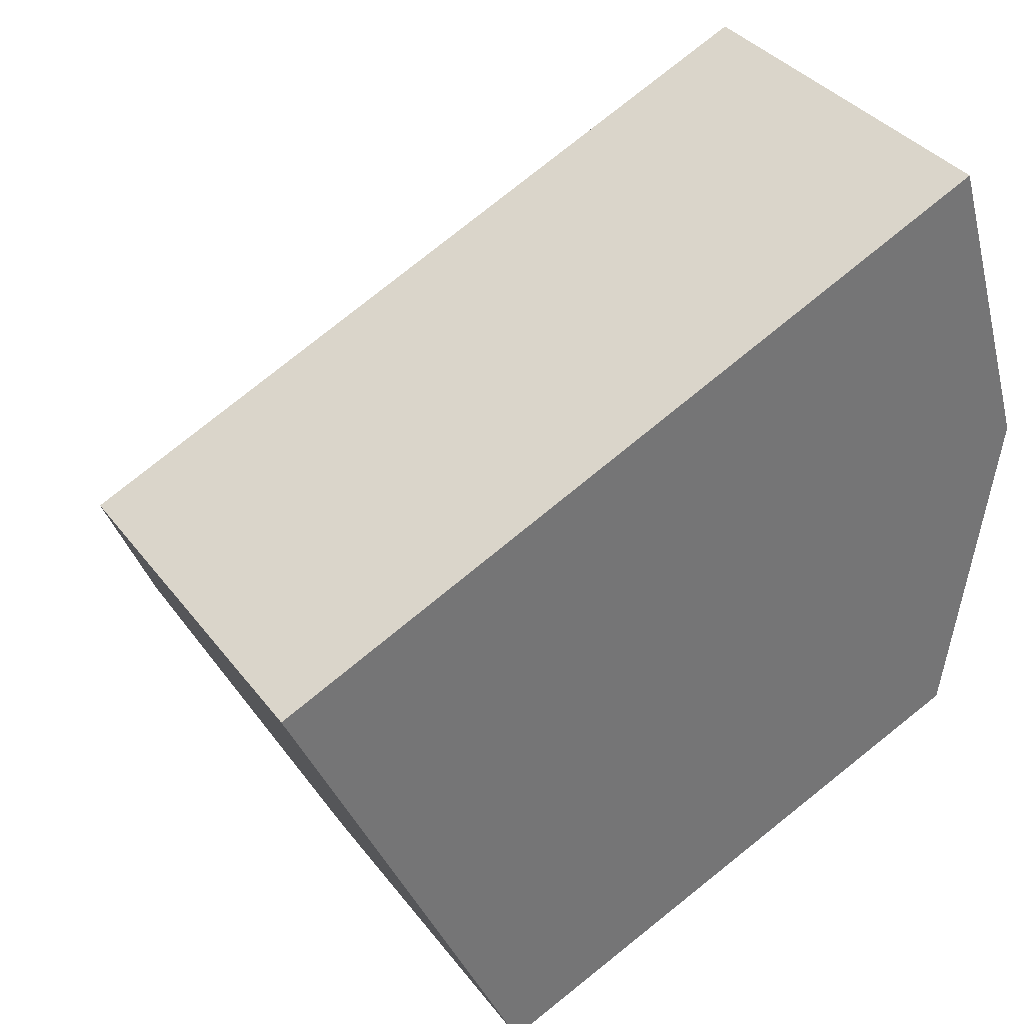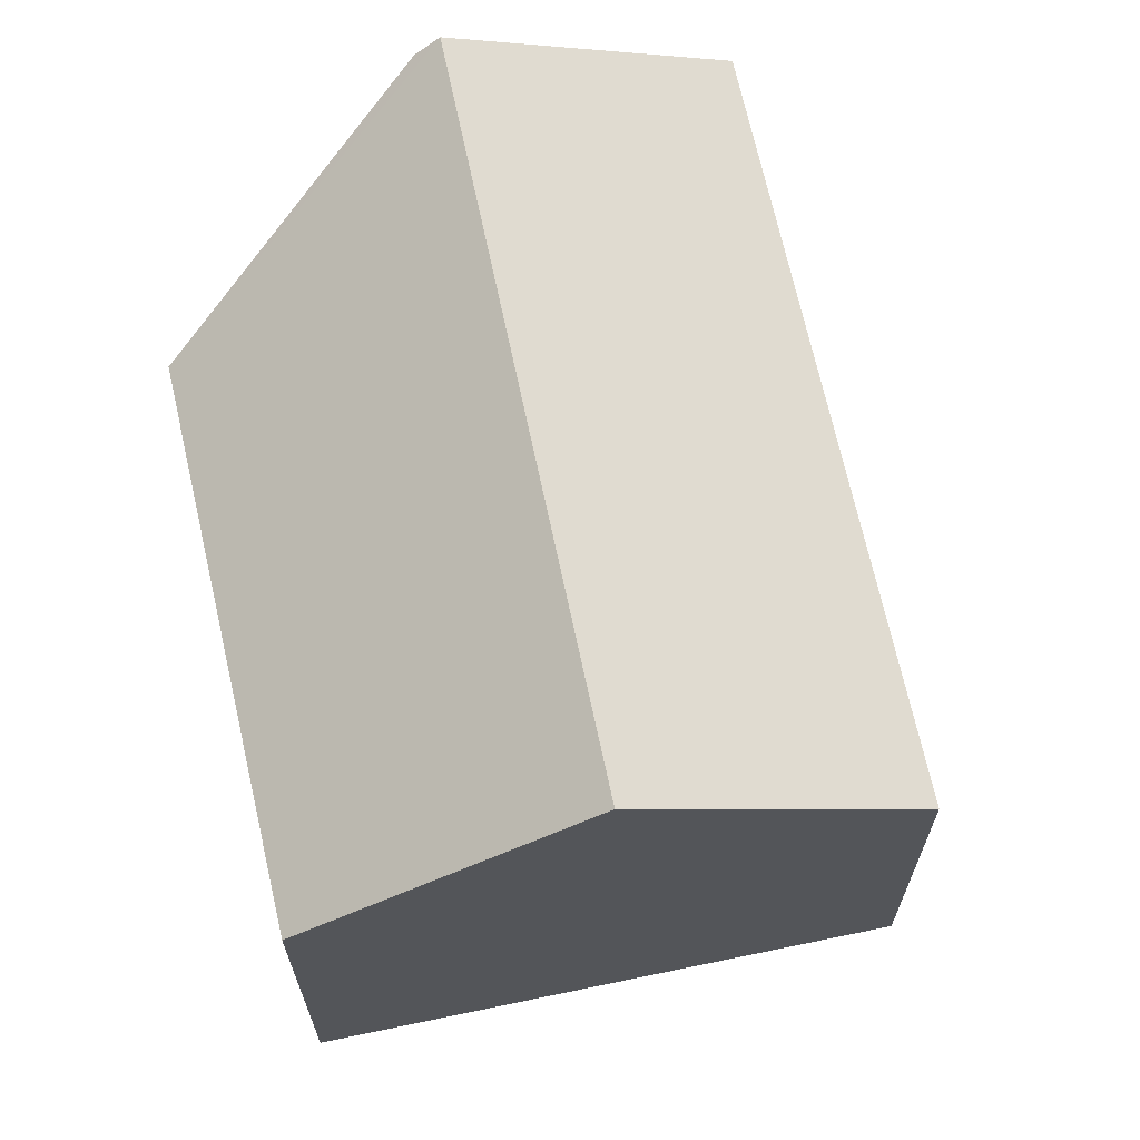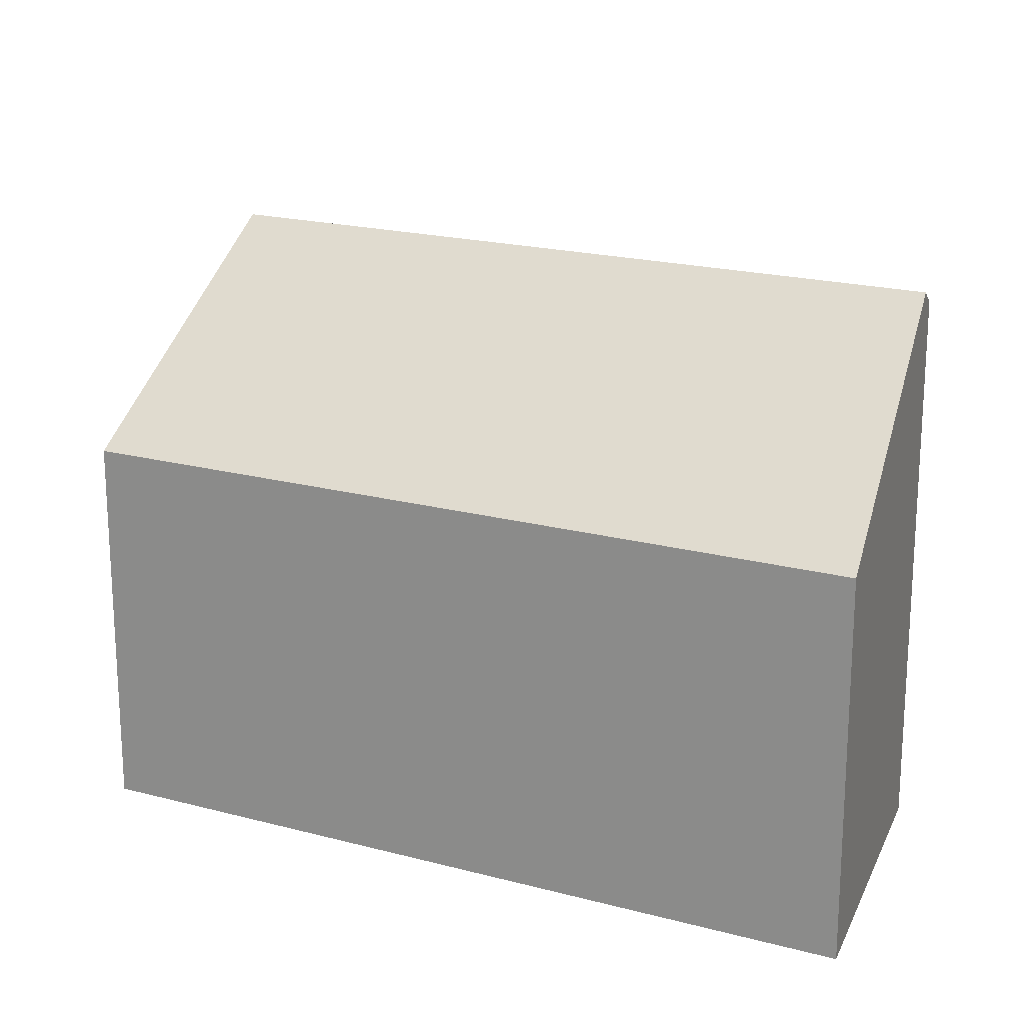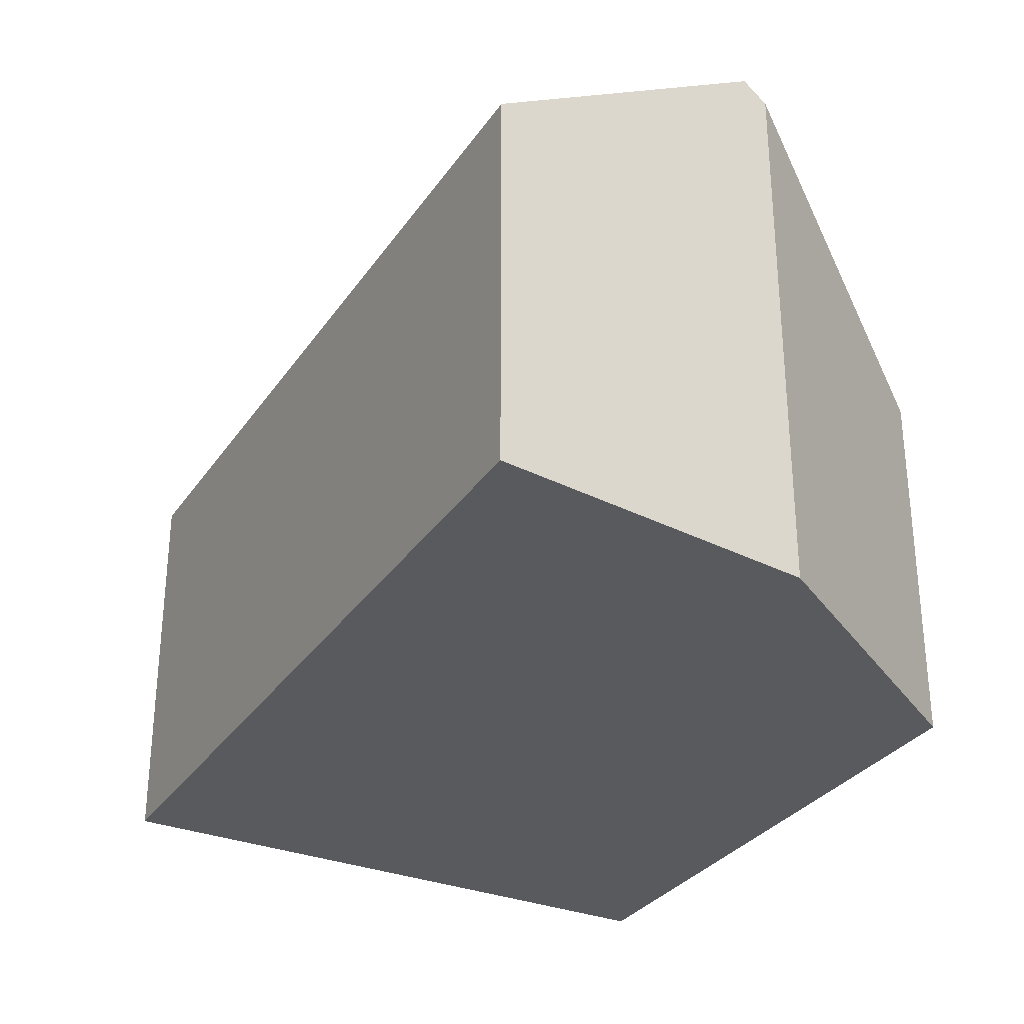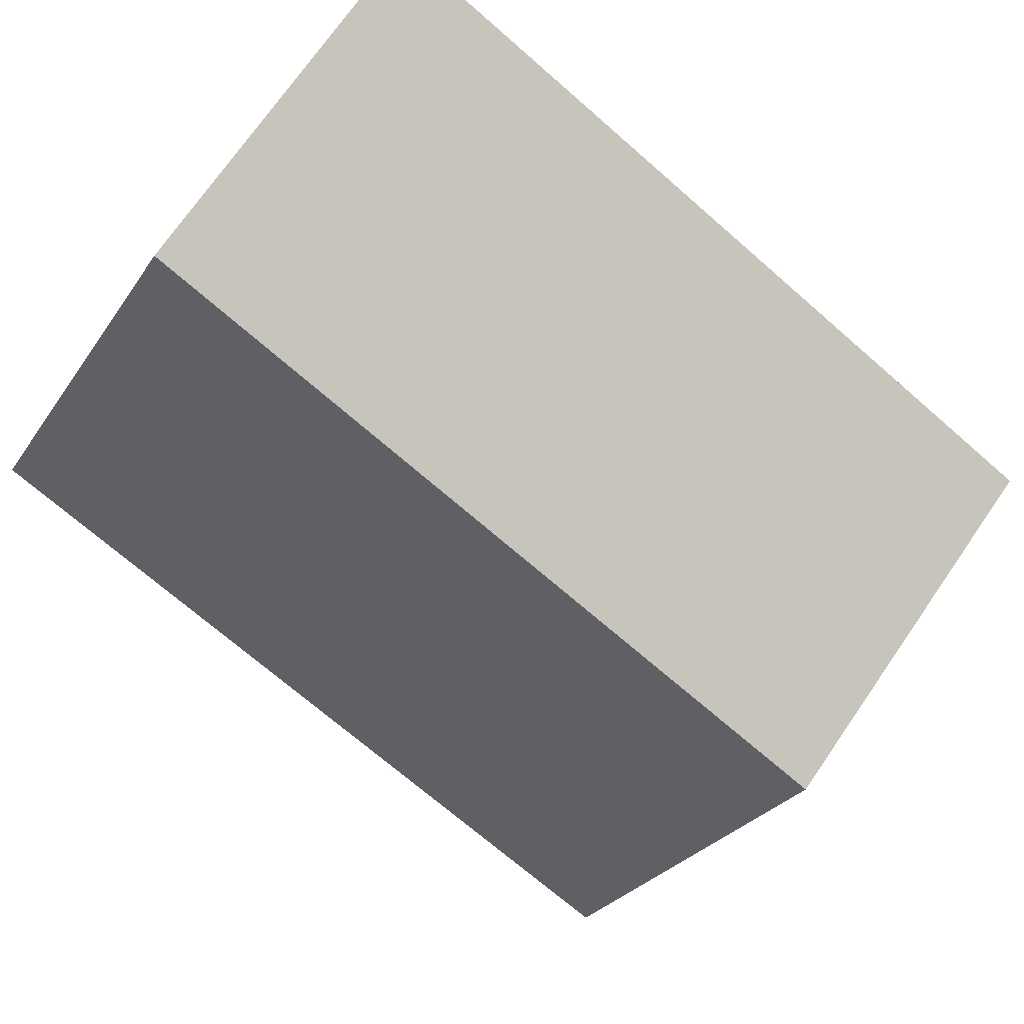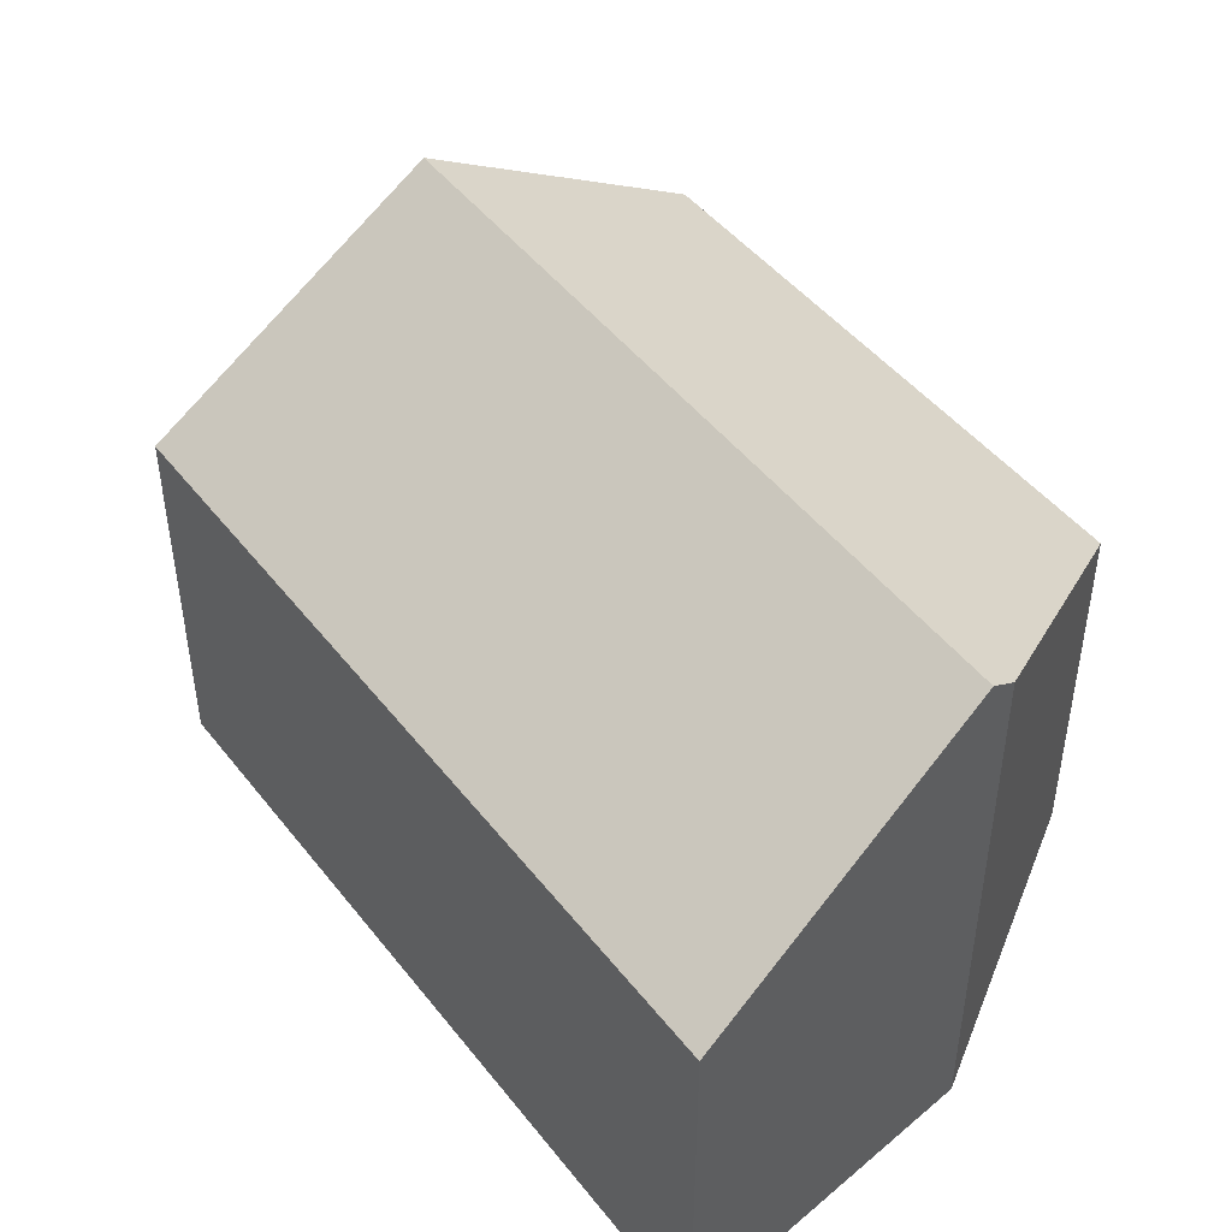
<metadata>
{"format":"obj","ext":"obj","renderer":"f3d","projection":"perspective","resolution":1024,"background":"white","views":[{"elev":35.7,"azim":-31.9,"up":"+Z"},{"elev":66.8,"azim":-126.0,"up":"+Y"},{"elev":19.9,"azim":2.1,"up":"+Y"},{"elev":-31.8,"azim":37.4,"up":"+Y"},{"elev":72.1,"azim":-145.4,"up":"+Z"},{"elev":47.7,"azim":29.8,"up":"+Y"}]}
</metadata>
<code>
v  0.872 4.061 -1.938
v  5.556 2.691 -2.244
v  1.73 2.756 -3.846
v  5.855 4.061 0.299
v  5.909 3.944 0.118
v  5.238 2.736 2.351
v  0 2.736 1.675e-16
v  1.73 2.355e-16 -3.846
v  0.872 1.187e-16 -1.938
v  0 0 0
v  5.238 -1.44e-16 2.351
v  5.909 -7.225e-18 0.118
v  5.855 -1.831e-17 0.299
v  5.556 1.374e-16 -2.244
g defaultobject
f 1 2 3
f 2 1 4
f 2 4 5
f 6 1 7
f 1 6 4
f 8 1 3
f 1 8 7
f 7 8 9
f 7 9 10
f 10 6 7
f 6 10 11
f 11 4 6
f 4 11 5
f 5 11 12
f 12 11 13
f 12 2 5
f 2 12 14
f 2 8 3
f 8 2 14
f 14 9 8
f 9 14 10
f 10 14 11
f 11 14 12
f 11 12 13

</code>
